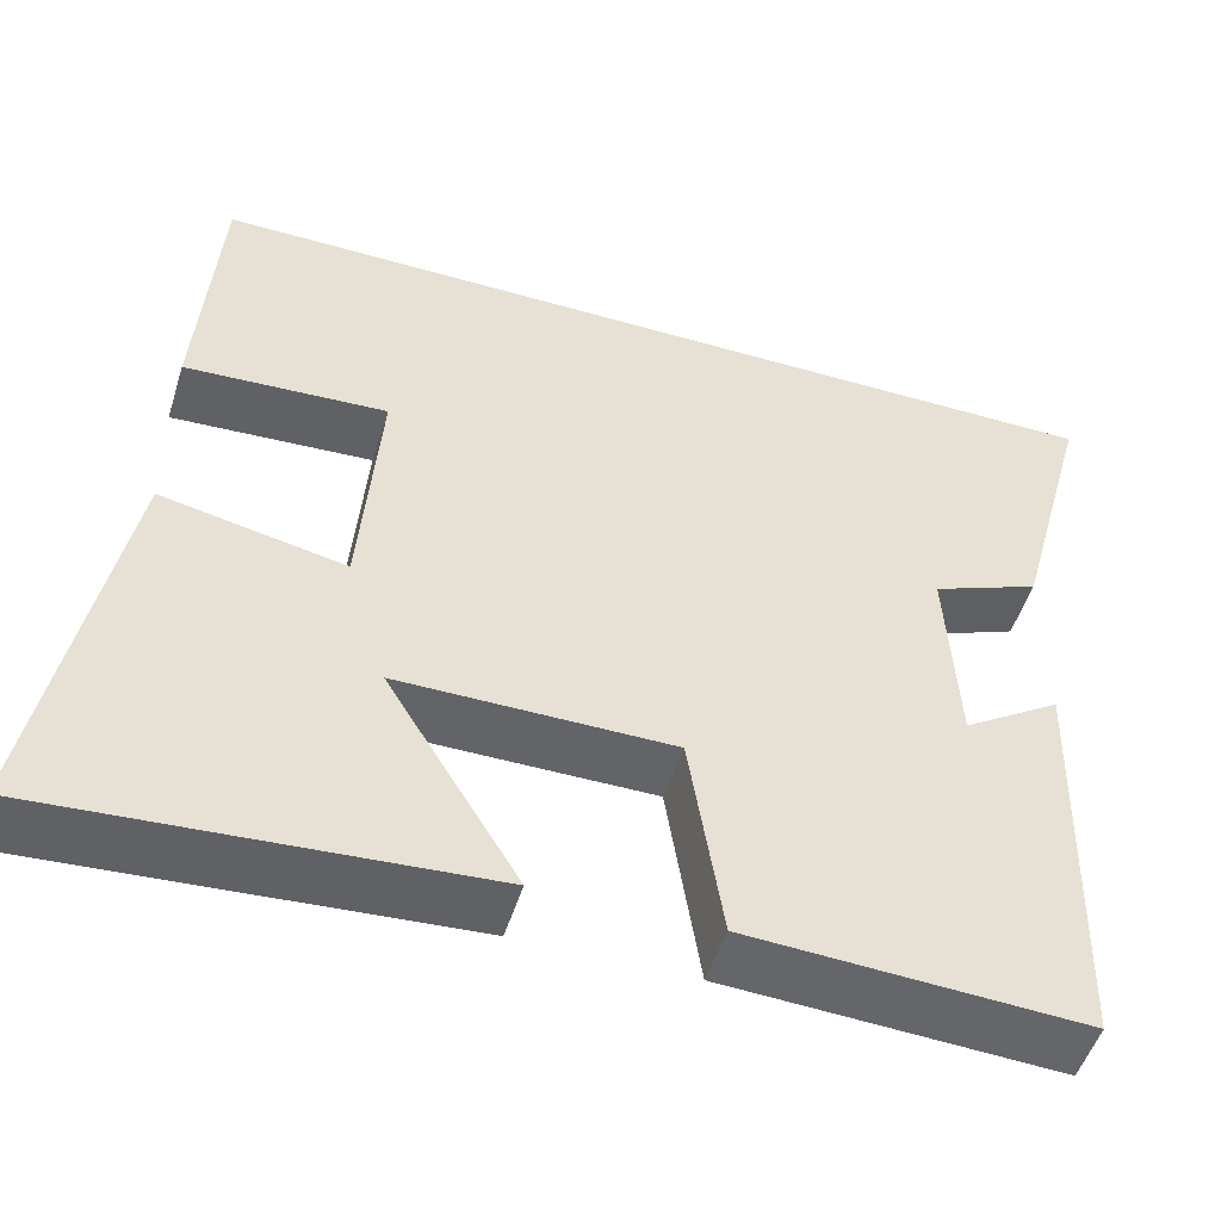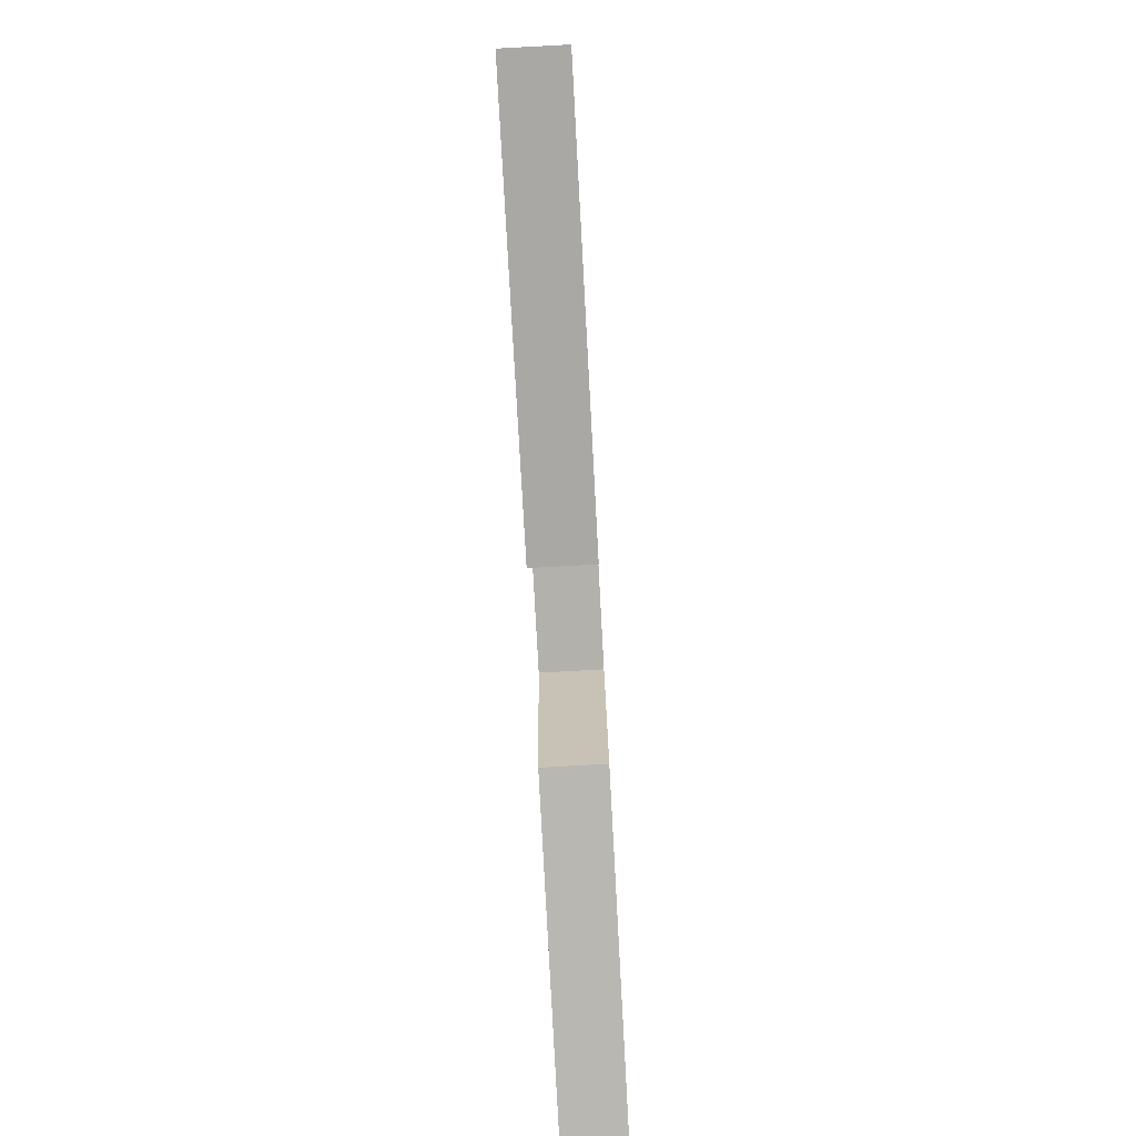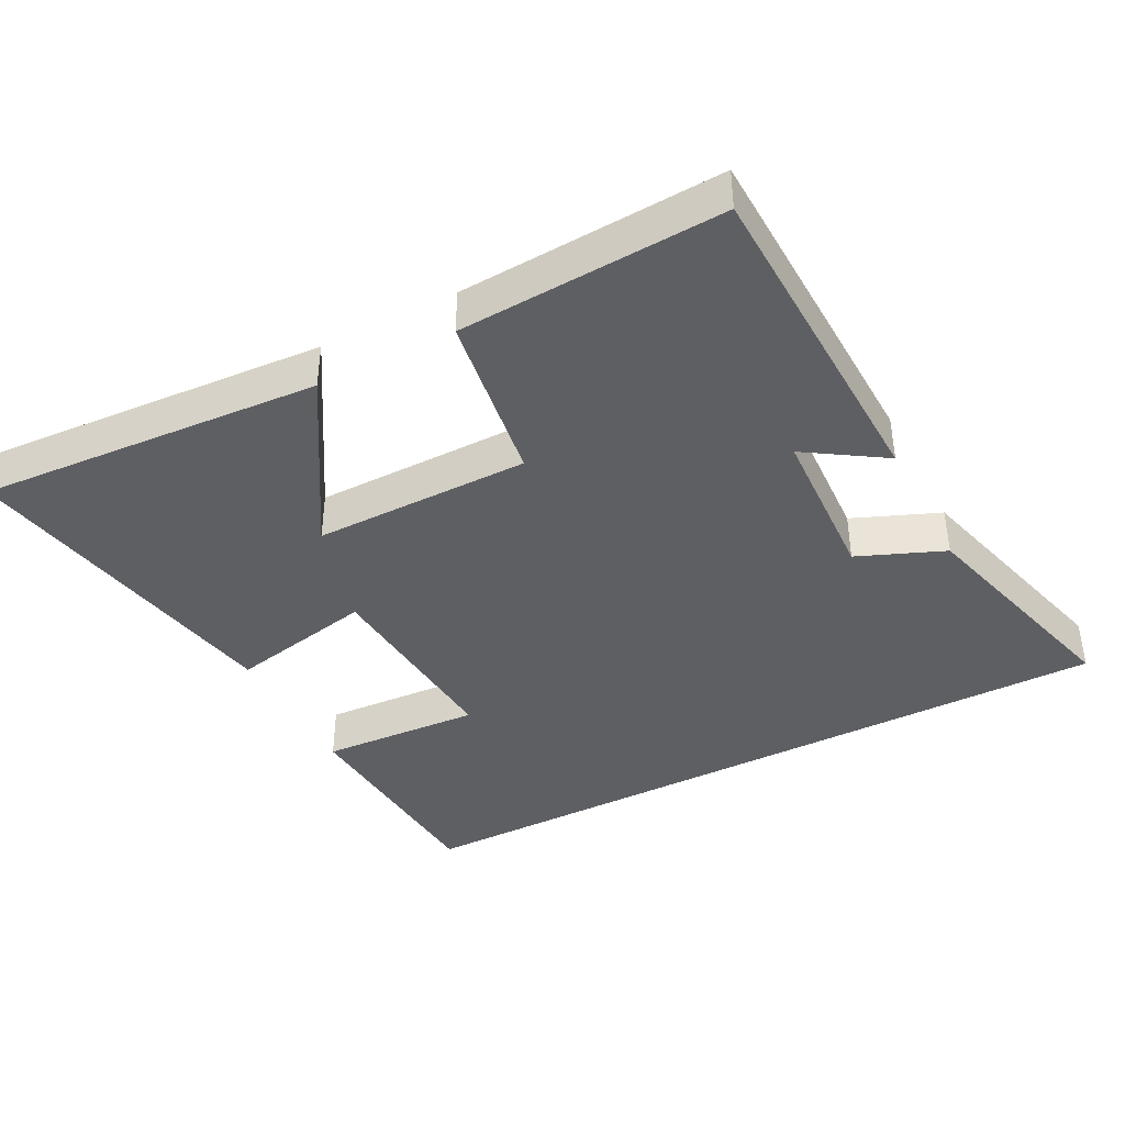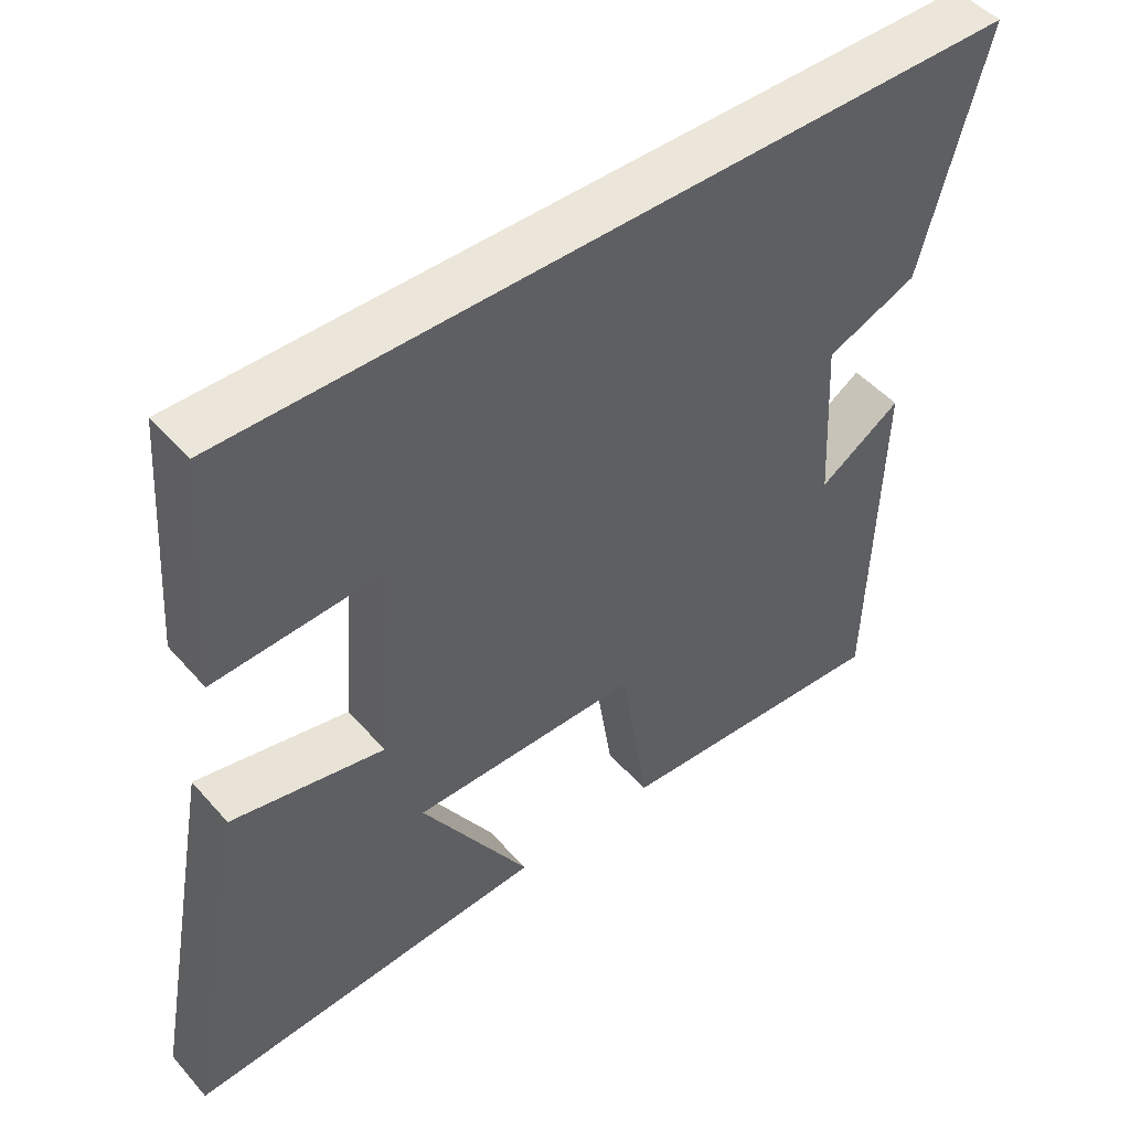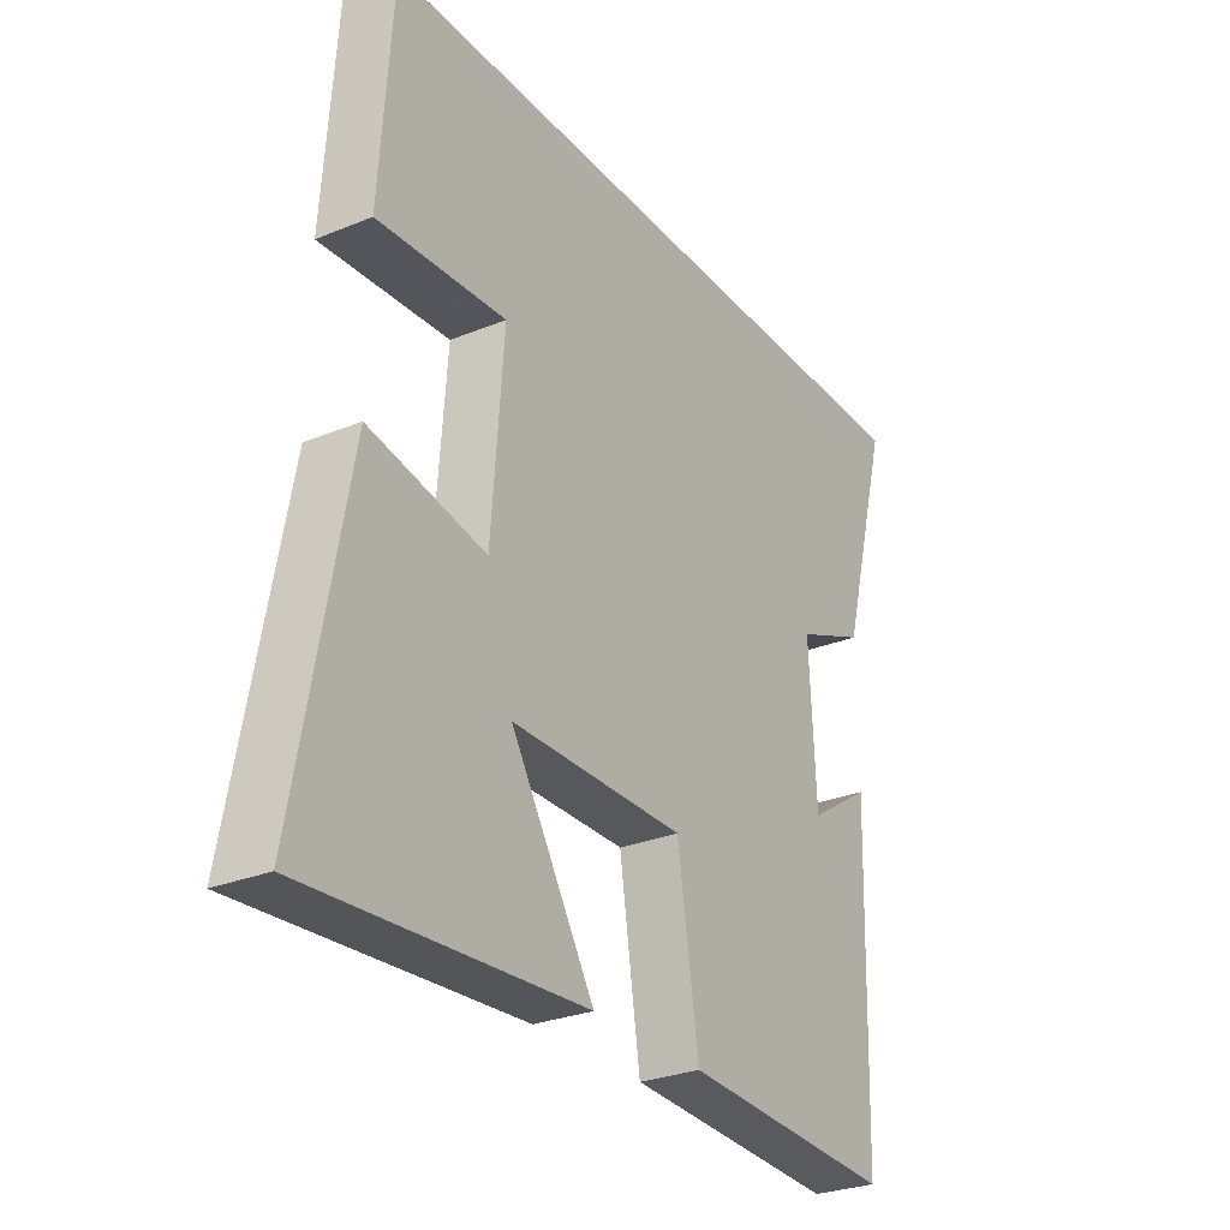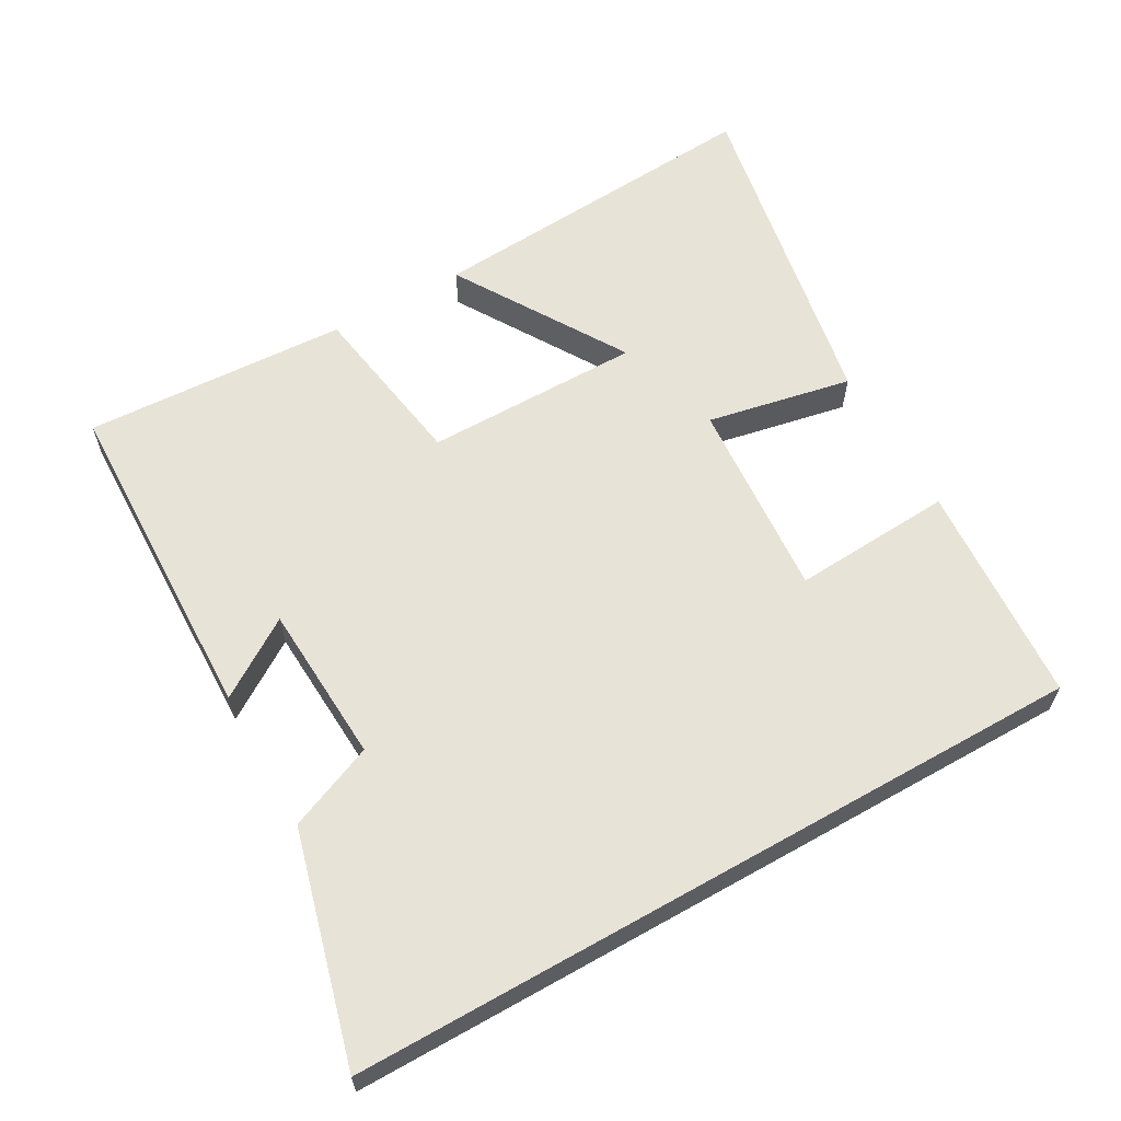
<metadata>
{"format":"obj","ext":"obj","renderer":"f3d","projection":"perspective","resolution":1024,"background":"white","views":[{"elev":-51.1,"azim":162.7,"up":"+Z"},{"elev":-79.1,"azim":93.1,"up":"+Z"},{"elev":-40.4,"azim":-152.4,"up":"+Y"},{"elev":48.3,"azim":140.9,"up":"+Z"},{"elev":-28.2,"azim":121.7,"up":"+Z"},{"elev":61.5,"azim":-29.6,"up":"+Y"}]}
</metadata>
<code>
v 0.478 0.07 0.5
v 0.5 0.07 0.18
v 0.269 0.07 0.194
v 0.291 0.07 -0.094
v 0.5 0.07 -0.052
v 0.589 0.07 -0.534
v 0.095 0.07 -0.5
v 0.245 0.07 -0.254
v -0.067 0.07 -0.254
v -0.105 0.07 -0.5
v -0.486 0.07 -0.52
v -0.5 0.07 -0.038
v -0.388 0.07 -0.111
v -0.376 0.07 0.119
v -0.5 0.07 0.17
v -0.589 0.07 0.5
v 0.478 0 0.5
v 0.5 0 0.18
v 0.269 0 0.194
v 0.291 0 -0.094
v 0.5 0 -0.052
v 0.589 0 -0.534
v 0.095 0 -0.5
v 0.245 0 -0.254
v -0.067 0 -0.254
v -0.105 0 -0.5
v -0.486 0 -0.52
v -0.5 0 -0.038
v -0.388 0 -0.111
v -0.376 0 0.119
v -0.5 0 0.17
v -0.589 0 0.5
f 14 15 16 1
f 13 14 1
f 10 11 12 13
f 9 10 13
f 8 9 13
f 5 6 7 8
f 4 5 8
f 3 4 8 13
f 1 2 3
f 1 3 13
f 17 32 31 30
f 17 30 29
f 29 28 27 26
f 29 26 25
f 29 25 24
f 24 23 22 21
f 24 21 20
f 29 24 20 19
f 19 18 17
f 29 19 17
f 1 17 18 2
f 2 18 19 3
f 3 19 20 4
f 4 20 21 5
f 5 21 22 6
f 6 22 23 7
f 7 23 24 8
f 8 24 25 9
f 9 25 26 10
f 10 26 27 11
f 11 27 28 12
f 12 28 29 13
f 13 29 30 14
f 14 30 31 15
f 15 31 32 16
f 16 32 17 1

</code>
